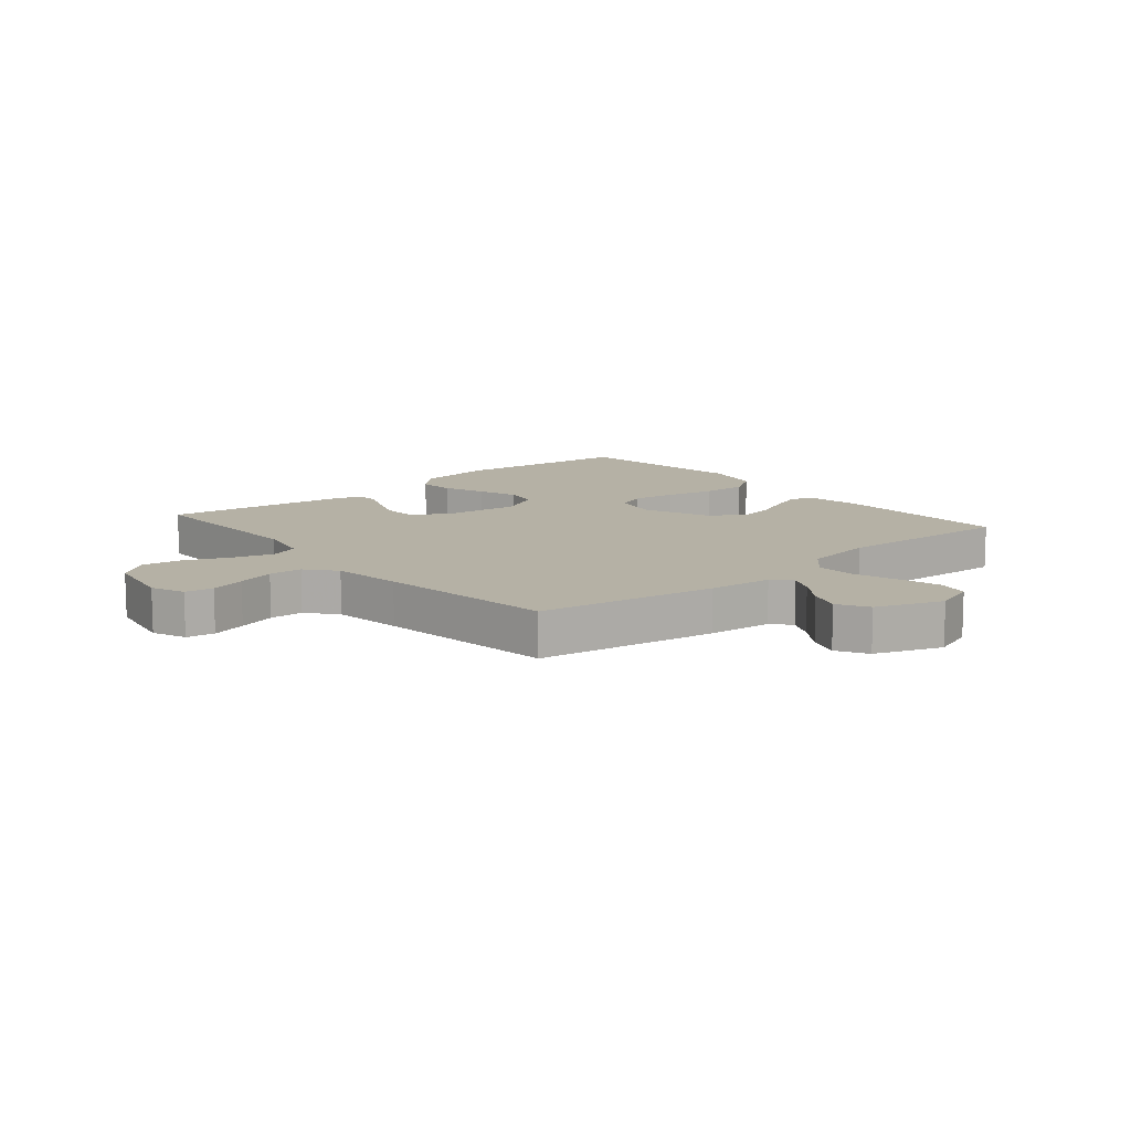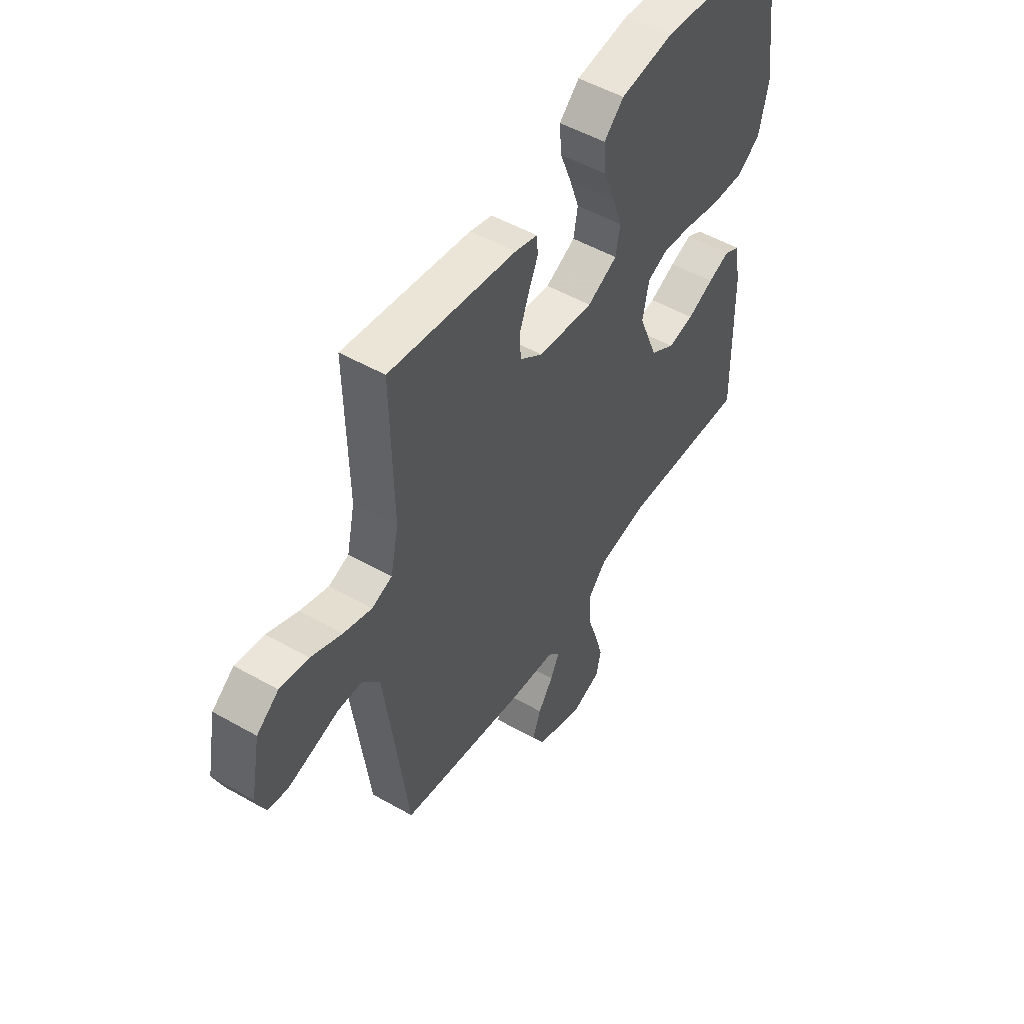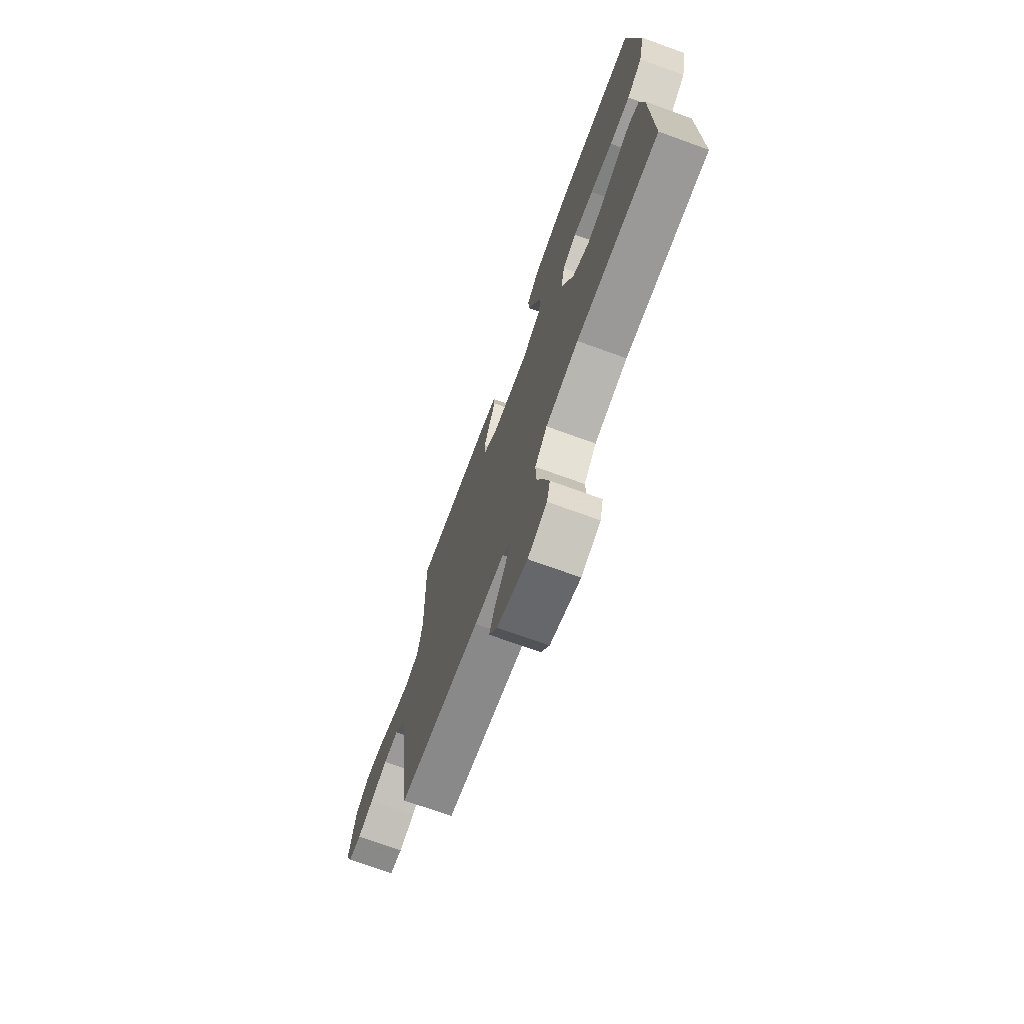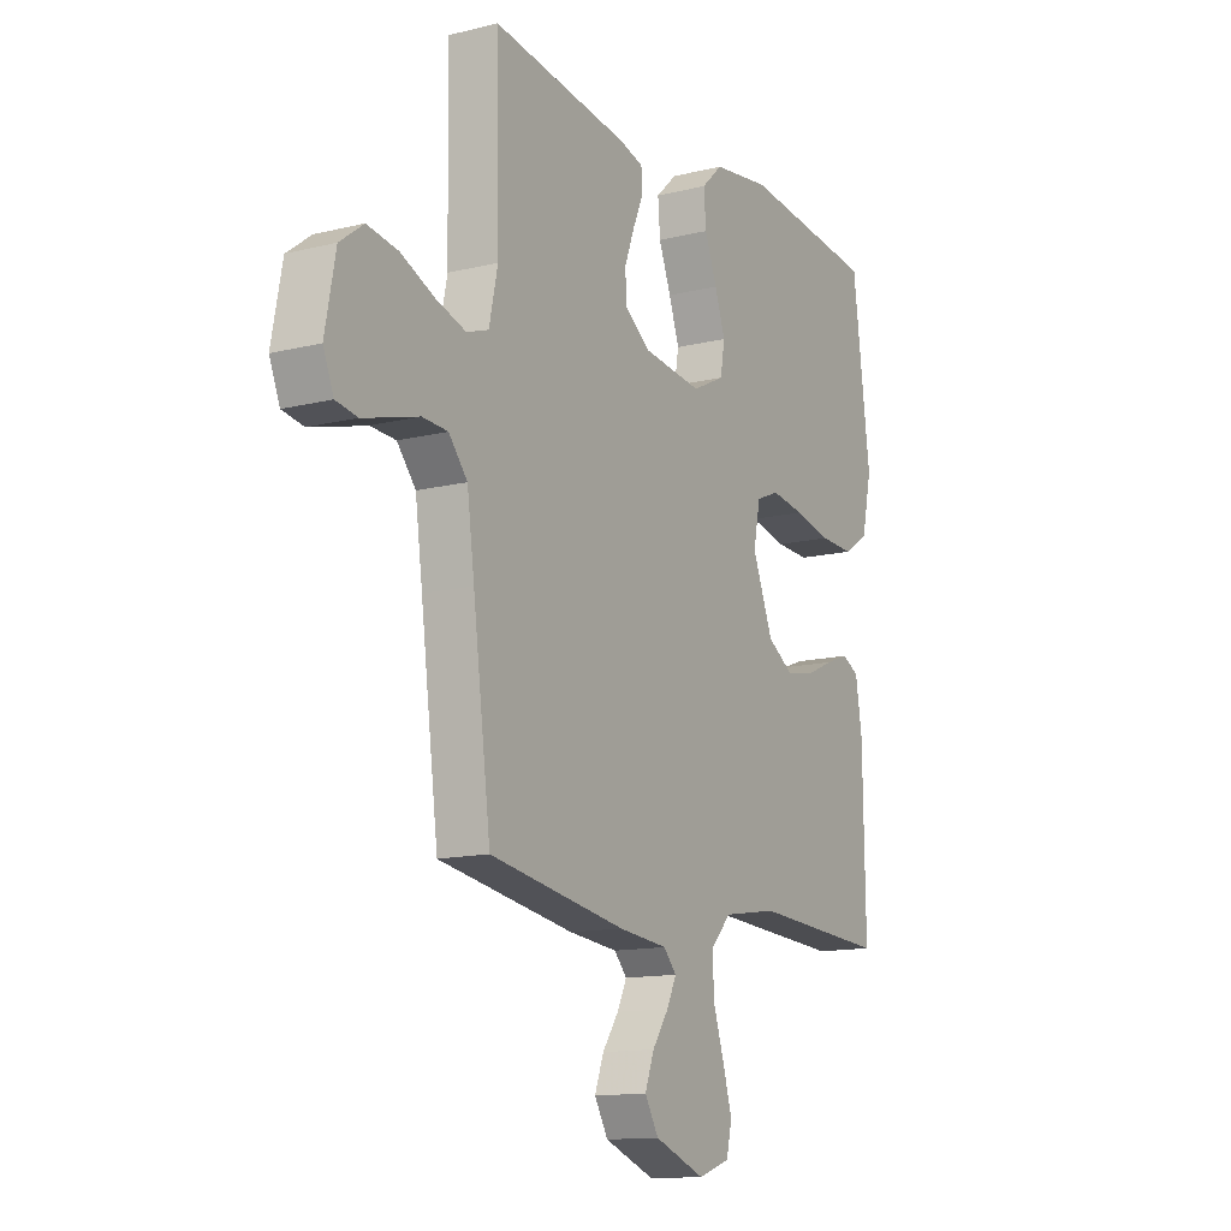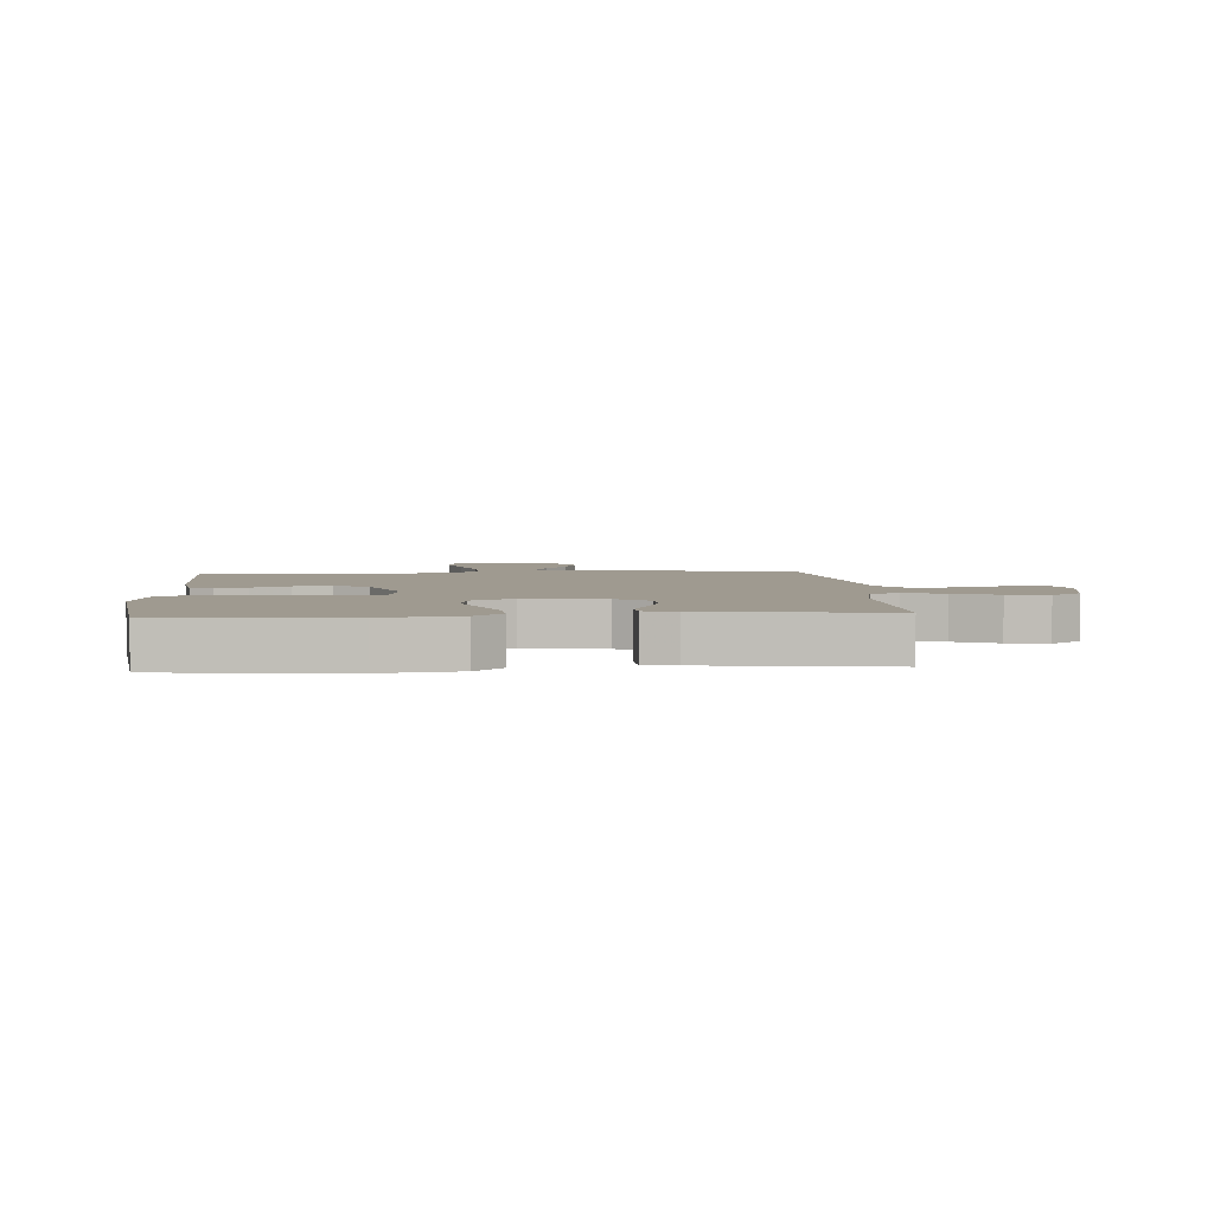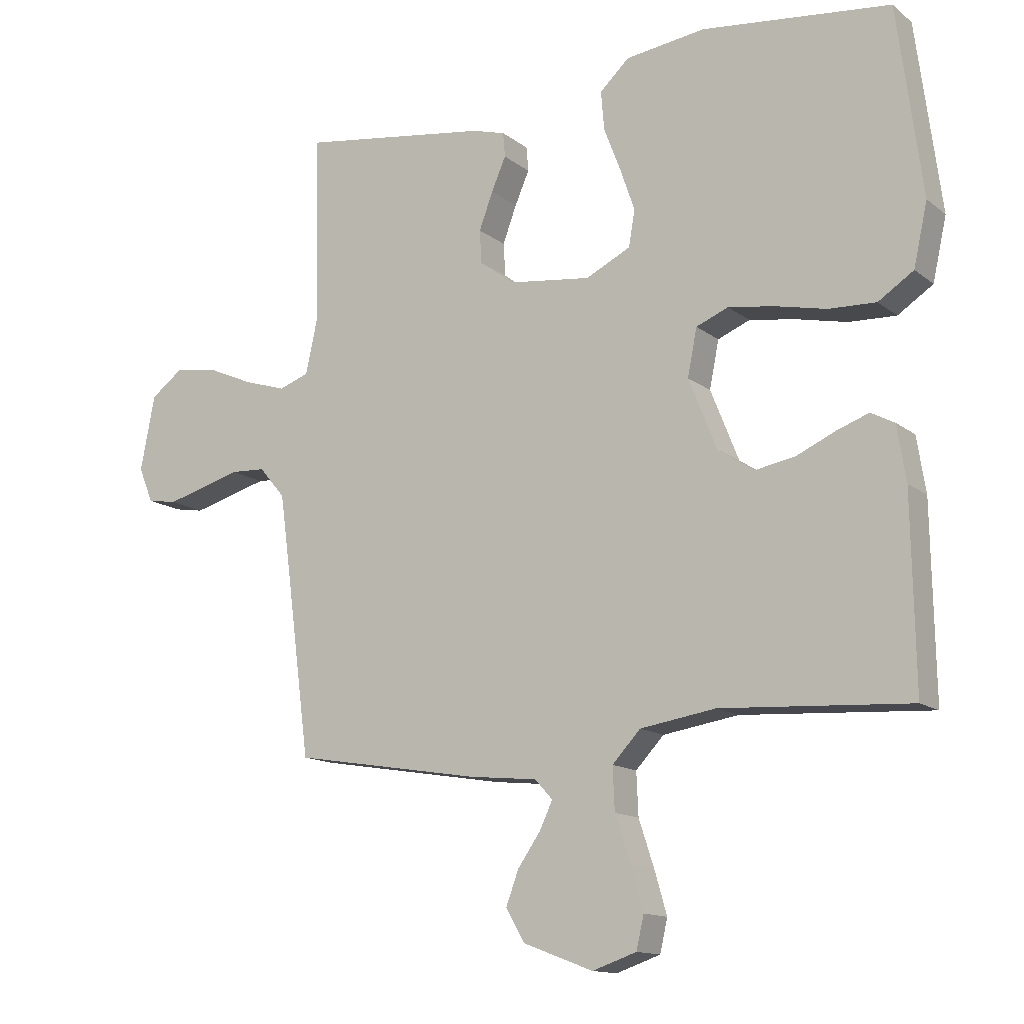
<metadata>
{"format":"obj","ext":"obj","renderer":"f3d","projection":"perspective","resolution":1024,"background":"white","views":[{"elev":11.8,"azim":139.7,"up":"+Y"},{"elev":50.9,"azim":121.9,"up":"+Z"},{"elev":-72.5,"azim":-109.9,"up":"+Z"},{"elev":-13.2,"azim":119.5,"up":"+Z"},{"elev":3.9,"azim":-4.5,"up":"+Y"},{"elev":-13.5,"azim":-148.7,"up":"+Z"}]}
</metadata>
<code>
v -0.5 0.07 0.5
v -0.2 0.07 0.533
v -0.073 0.07 0.516
v -0.026 0.07 0.472
v -0.031 0.07 0.41
v -0.058 0.07 0.34
v -0.081 0.07 0.273
v -0.071 0.07 0.216
v 0 0.07 0.181
v 0.131 0.07 0.197
v 0.186 0.07 0.238
v 0.189 0.07 0.291
v 0.167 0.07 0.35
v 0.144 0.07 0.403
v 0.147 0.07 0.442
v 0.2 0.07 0.457
v 0.5 0.07 0.5
v 0.494 0.07 0.2
v 0.513 0.07 0.112
v 0.561 0.07 0.095
v 0.628 0.07 0.116
v 0.701 0.07 0.148
v 0.769 0.07 0.159
v 0.821 0.07 0.12
v 0.844 0.07 0
v 0.821 0.07 -0.056
v 0.774 0.07 -0.064
v 0.715 0.07 -0.048
v 0.652 0.07 -0.03
v 0.596 0.07 -0.033
v 0.555 0.07 -0.082
v 0.539 0.07 -0.2
v 0.5 0.07 -0.5
v 0.2 0.07 -0.55
v 0.092 0.07 -0.561
v 0.064 0.07 -0.592
v 0.085 0.07 -0.636
v 0.121 0.07 -0.688
v 0.141 0.07 -0.742
v 0.111 0.07 -0.793
v 0 0.07 -0.835
v -0.07 0.07 -0.811
v -0.082 0.07 -0.759
v -0.062 0.07 -0.69
v -0.038 0.07 -0.617
v -0.035 0.07 -0.549
v -0.08 0.07 -0.501
v -0.2 0.07 -0.482
v -0.5 0.07 -0.5
v -0.495 0.07 -0.2
v -0.481 0.07 -0.112
v -0.444 0.07 -0.092
v -0.392 0.07 -0.111
v -0.33 0.07 -0.139
v -0.268 0.07 -0.15
v -0.21 0.07 -0.113
v -0.165 0.07 0
v -0.18 0.07 0.075
v -0.231 0.07 0.096
v -0.304 0.07 0.085
v -0.386 0.07 0.067
v -0.461 0.07 0.064
v -0.517 0.07 0.101
v -0.539 0.07 0.2
v -0.5 0 0.5
v -0.2 0 0.533
v -0.073 0 0.516
v -0.026 0 0.472
v -0.031 0 0.41
v -0.058 0 0.34
v -0.081 0 0.273
v -0.071 0 0.216
v 0 0 0.181
v 0.131 0 0.197
v 0.186 0 0.238
v 0.189 0 0.291
v 0.167 0 0.35
v 0.144 0 0.403
v 0.147 0 0.442
v 0.2 0 0.457
v 0.5 0 0.5
v 0.494 0 0.2
v 0.513 0 0.112
v 0.561 0 0.095
v 0.628 0 0.116
v 0.701 0 0.148
v 0.769 0 0.159
v 0.821 0 0.12
v 0.844 0 0
v 0.821 0 -0.056
v 0.774 0 -0.064
v 0.715 0 -0.048
v 0.652 0 -0.03
v 0.596 0 -0.033
v 0.555 0 -0.082
v 0.539 0 -0.2
v 0.5 0 -0.5
v 0.2 0 -0.55
v 0.092 0 -0.561
v 0.064 0 -0.592
v 0.085 0 -0.636
v 0.121 0 -0.688
v 0.141 0 -0.742
v 0.111 0 -0.793
v 0 0 -0.835
v -0.07 0 -0.811
v -0.082 0 -0.759
v -0.062 0 -0.69
v -0.038 0 -0.617
v -0.035 0 -0.549
v -0.08 0 -0.501
v -0.2 0 -0.482
v -0.5 0 -0.5
v -0.495 0 -0.2
v -0.481 0 -0.112
v -0.444 0 -0.092
v -0.392 0 -0.111
v -0.33 0 -0.139
v -0.268 0 -0.15
v -0.21 0 -0.113
v -0.165 0 0
v -0.18 0 0.075
v -0.231 0 0.096
v -0.304 0 0.085
v -0.386 0 0.067
v -0.461 0 0.064
v -0.517 0 0.101
v -0.539 0 0.2
f 60 61 62 63
f 59 60 63 64
f 51 52 53 54
f 49 50 51 54
f 48 49 54 55
f 47 48 55 56
f 42 43 44 45
f 40 41 42 45
f 40 45 46
f 37 38 39 40
f 36 37 40 46
f 35 36 46 47
f 32 33 34 35
f 31 32 35 47
f 26 27 28 29
f 24 25 26 29
f 24 29 30
f 21 22 23 24
f 20 21 24 30
f 19 20 30 31
f 15 16 17 18
f 13 14 15 18
f 12 13 18 19
f 11 12 19 31
f 3 4 5 6
f 3 6 7
f 2 3 7
f 59 64 1 2
f 58 59 2 7
f 57 58 7 8
f 56 57 8 9
f 47 56 9 10
f 10 11 31 47
f 127 126 125 124
f 128 127 124 123
f 118 117 116 115
f 118 115 114 113
f 119 118 113 112
f 120 119 112 111
f 109 108 107 106
f 109 106 105 104
f 110 109 104
f 104 103 102 101
f 110 104 101 100
f 111 110 100 99
f 99 98 97 96
f 111 99 96 95
f 93 92 91 90
f 93 90 89 88
f 94 93 88
f 88 87 86 85
f 94 88 85 84
f 95 94 84 83
f 82 81 80 79
f 82 79 78 77
f 83 82 77 76
f 95 83 76 75
f 70 69 68 67
f 71 70 67
f 71 67 66
f 66 65 128 123
f 71 66 123 122
f 72 71 122 121
f 73 72 121 120
f 74 73 120 111
f 111 95 75 74
f 1 65 66 2
f 2 66 67 3
f 3 67 68 4
f 4 68 69 5
f 5 69 70 6
f 6 70 71 7
f 7 71 72 8
f 8 72 73 9
f 9 73 74 10
f 10 74 75 11
f 11 75 76 12
f 12 76 77 13
f 13 77 78 14
f 14 78 79 15
f 15 79 80 16
f 16 80 81 17
f 17 81 82 18
f 18 82 83 19
f 19 83 84 20
f 20 84 85 21
f 21 85 86 22
f 22 86 87 23
f 23 87 88 24
f 24 88 89 25
f 25 89 90 26
f 26 90 91 27
f 27 91 92 28
f 28 92 93 29
f 29 93 94 30
f 30 94 95 31
f 31 95 96 32
f 32 96 97 33
f 33 97 98 34
f 34 98 99 35
f 35 99 100 36
f 36 100 101 37
f 37 101 102 38
f 38 102 103 39
f 39 103 104 40
f 40 104 105 41
f 41 105 106 42
f 42 106 107 43
f 43 107 108 44
f 44 108 109 45
f 45 109 110 46
f 46 110 111 47
f 47 111 112 48
f 48 112 113 49
f 49 113 114 50
f 50 114 115 51
f 51 115 116 52
f 52 116 117 53
f 53 117 118 54
f 54 118 119 55
f 55 119 120 56
f 56 120 121 57
f 57 121 122 58
f 58 122 123 59
f 59 123 124 60
f 60 124 125 61
f 61 125 126 62
f 62 126 127 63
f 63 127 128 64
f 64 128 65 1

</code>
